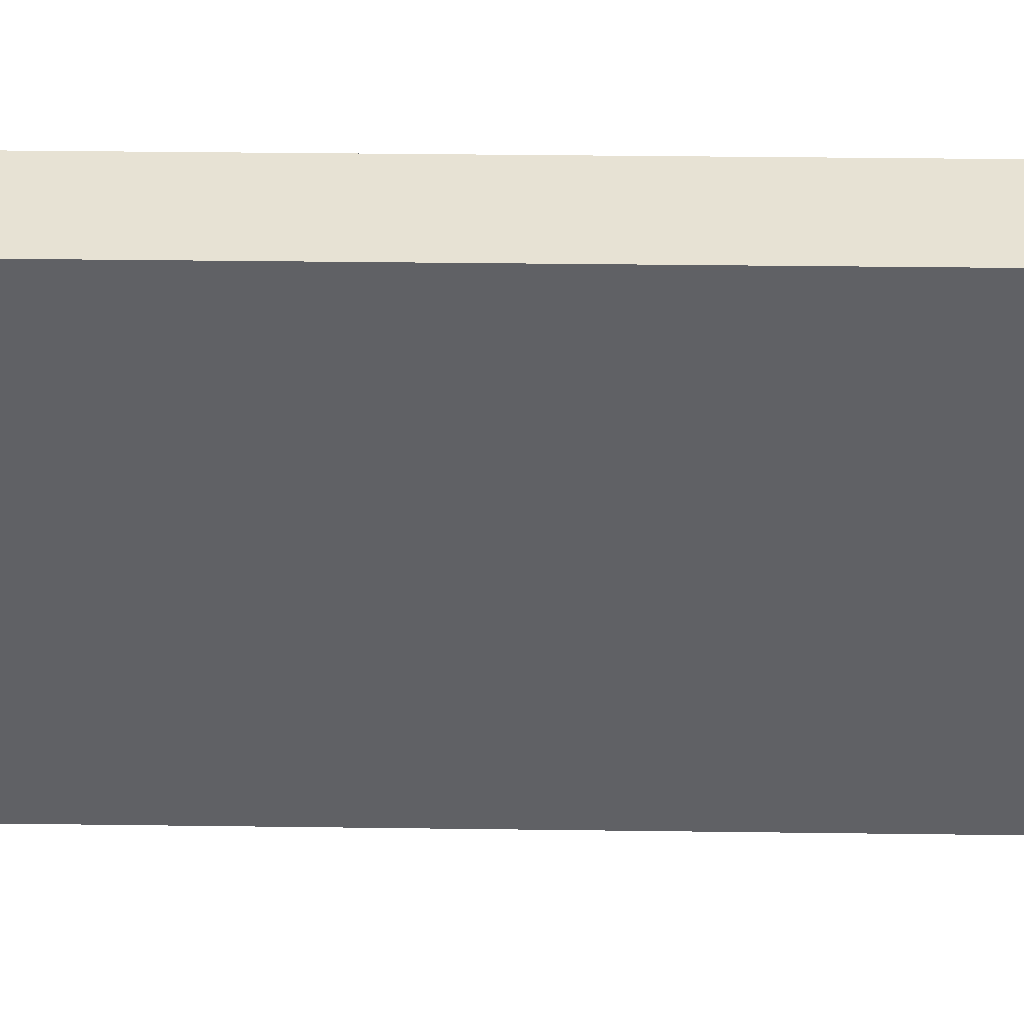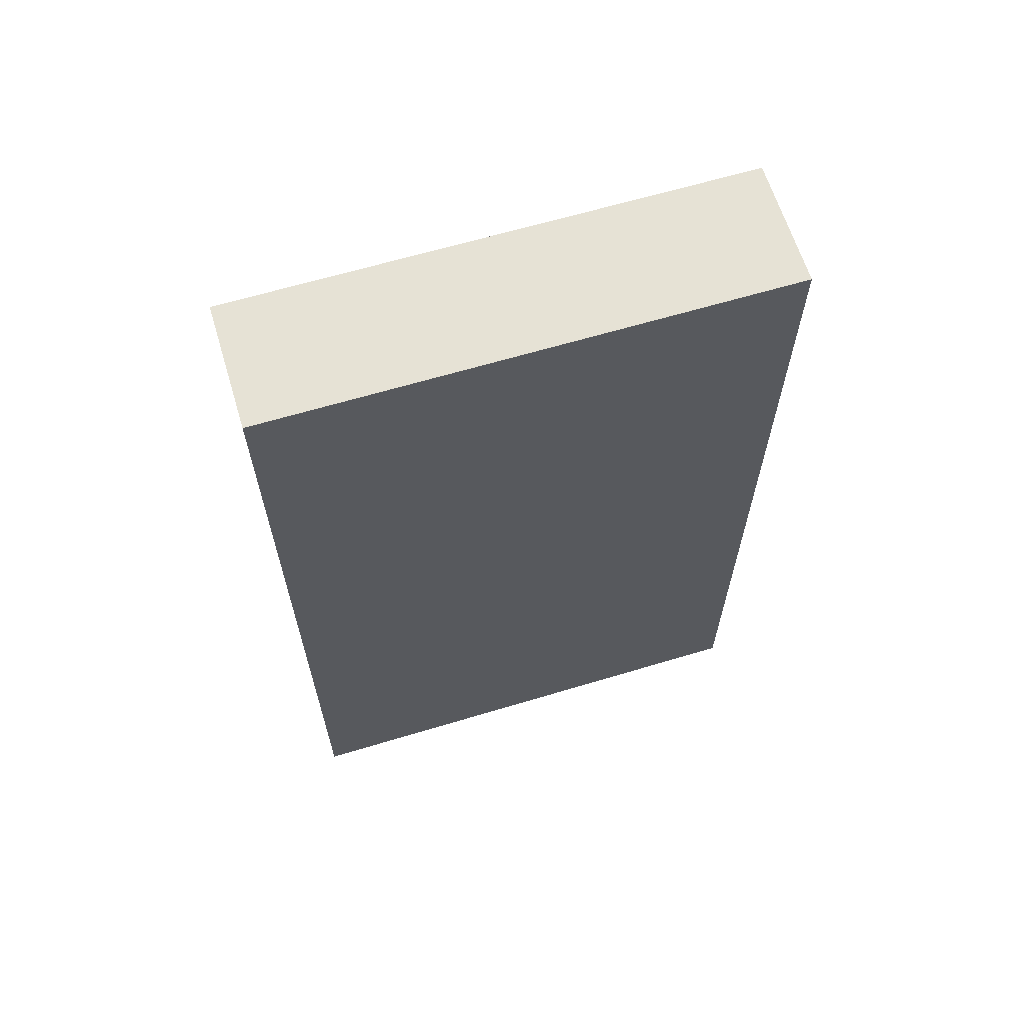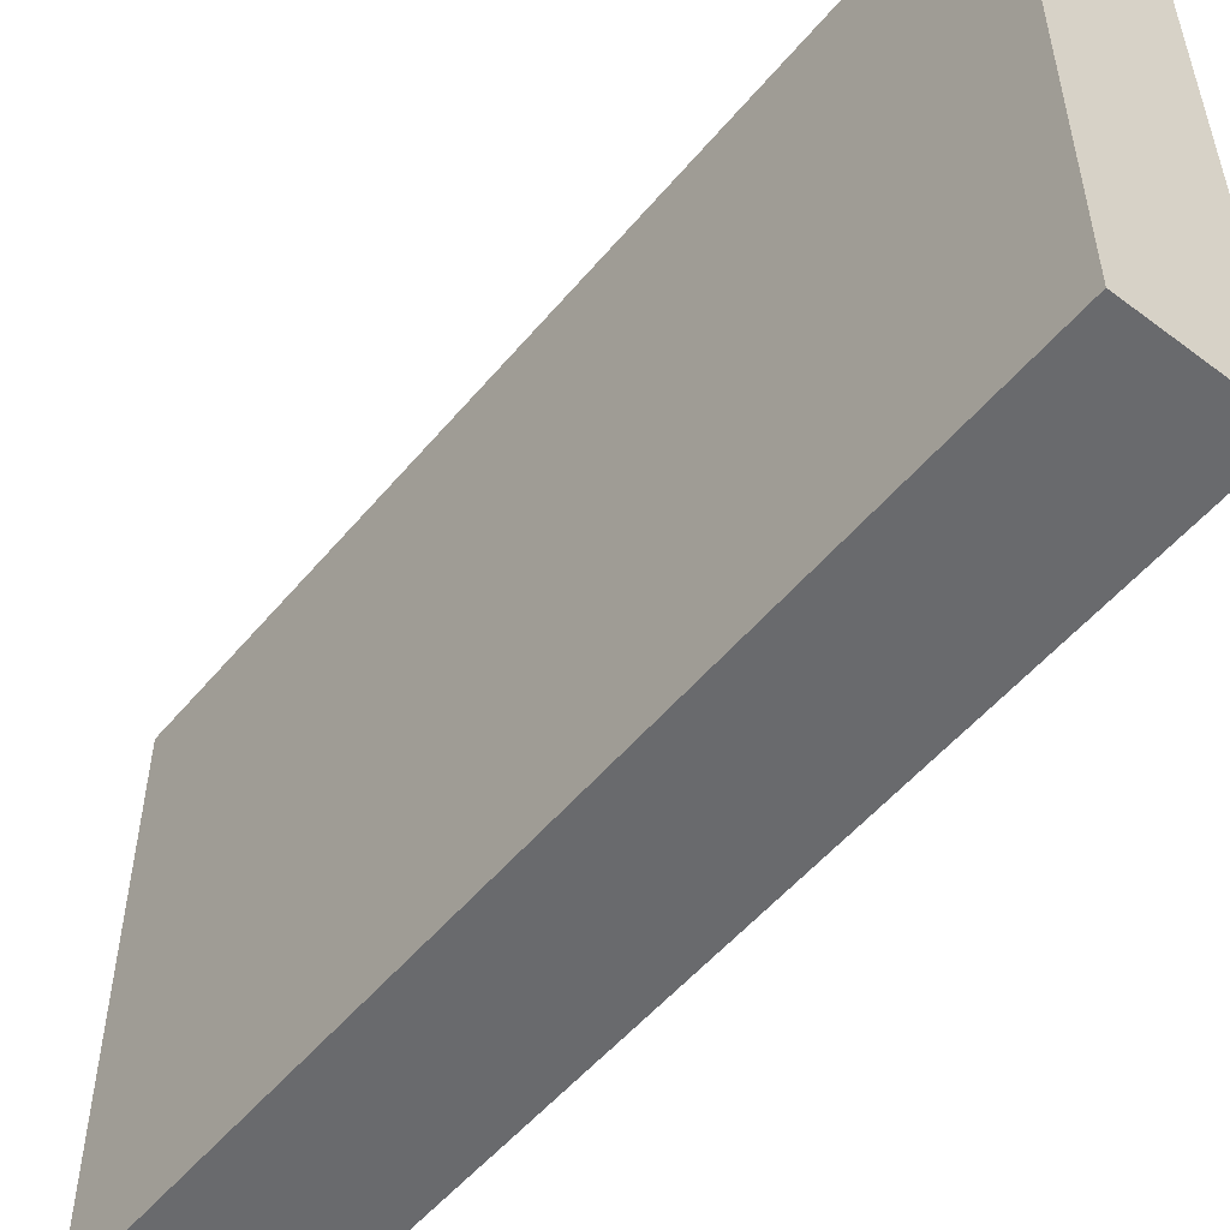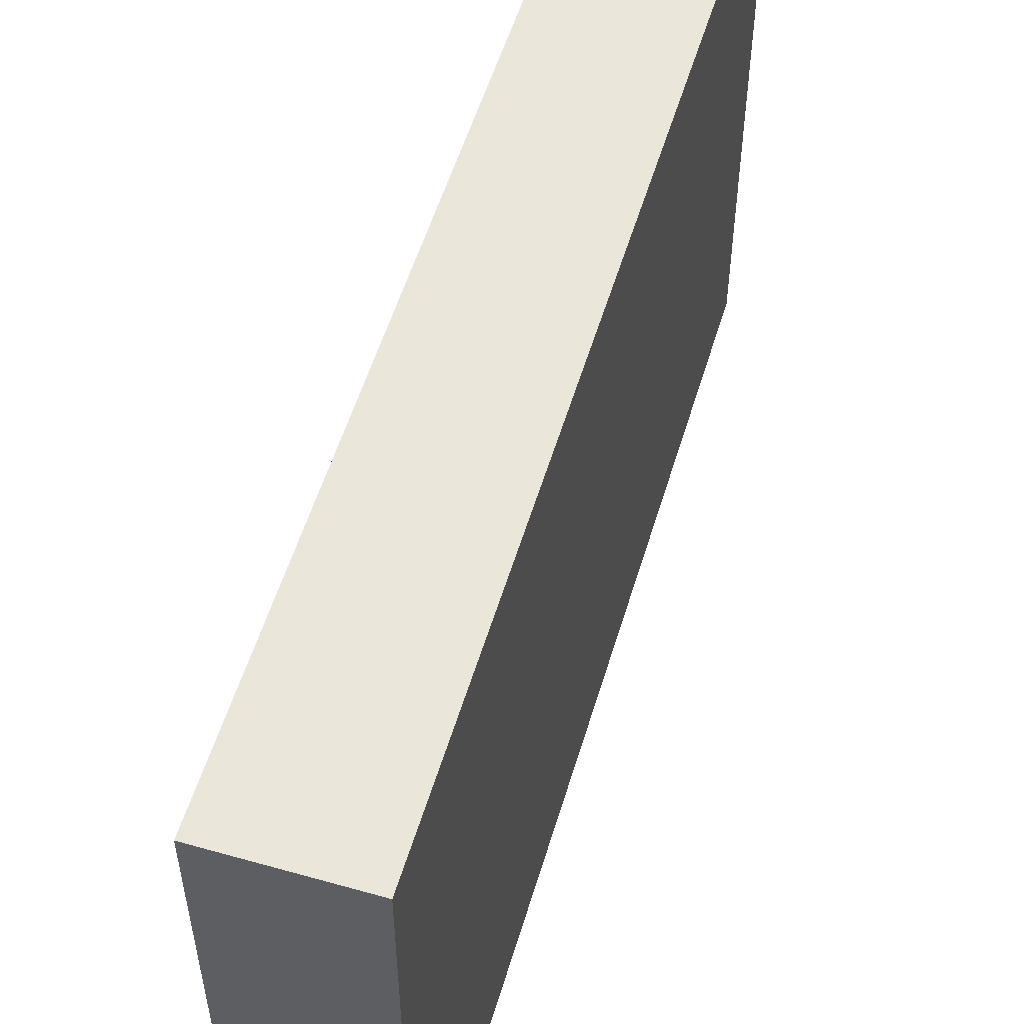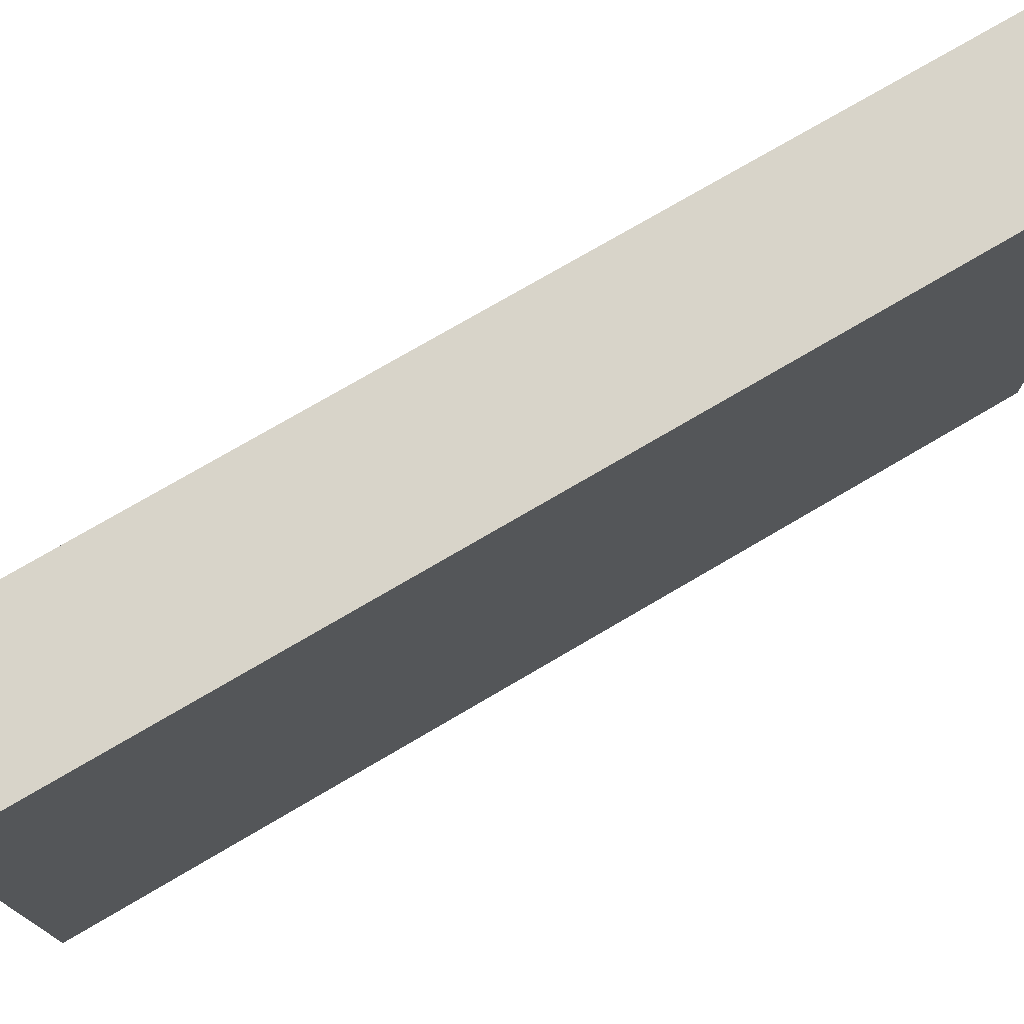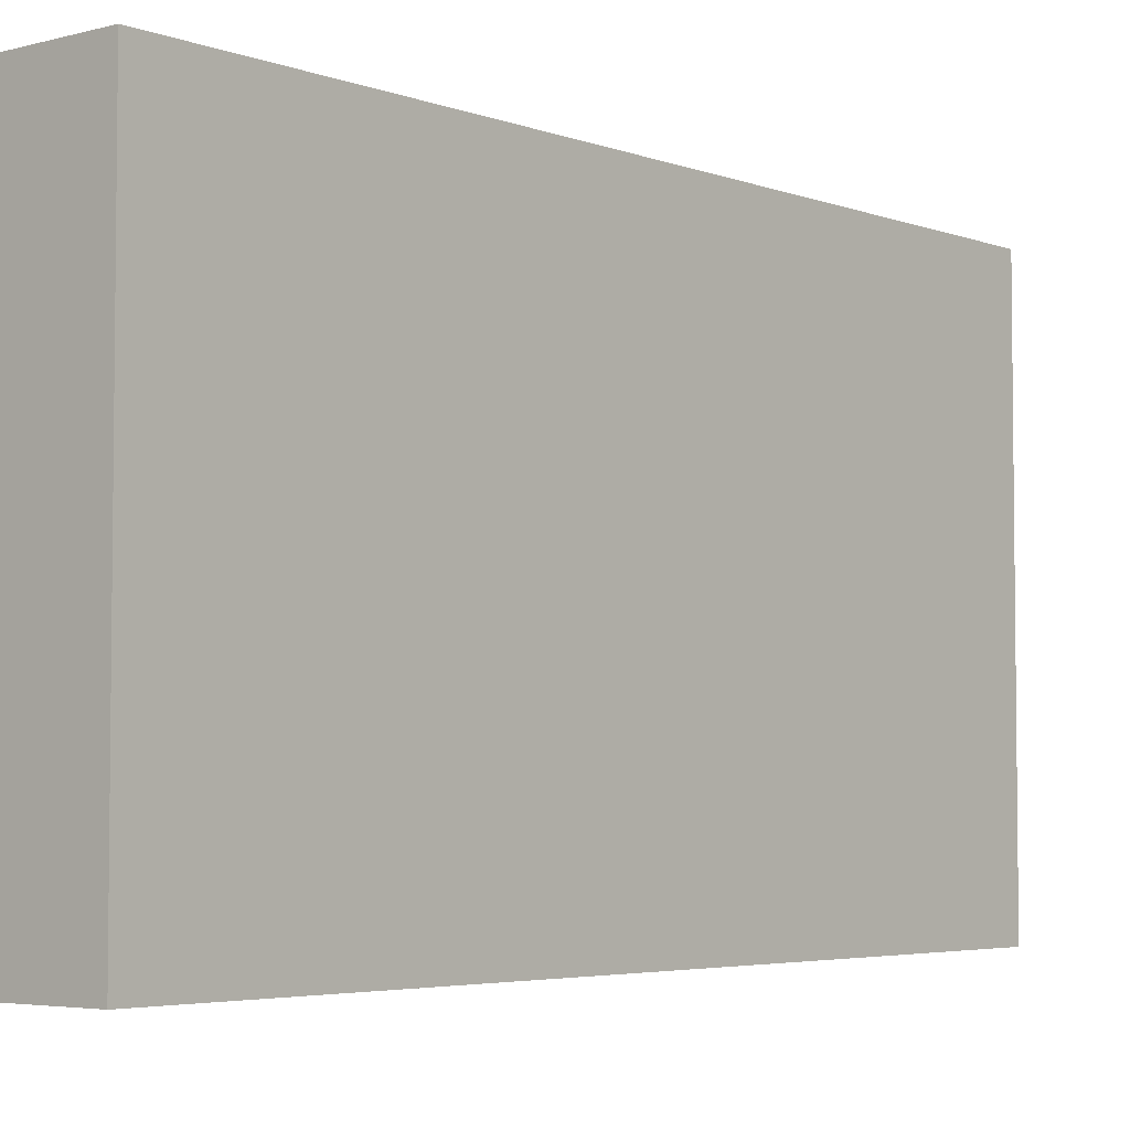
<metadata>
{"format":"obj","ext":"obj","renderer":"f3d","projection":"perspective","resolution":1024,"background":"white","views":[{"elev":39.9,"azim":-89.1,"up":"+Z"},{"elev":64.0,"azim":73.1,"up":"+Y"},{"elev":-53.1,"azim":-38.8,"up":"+Z"},{"elev":54.8,"azim":-163.4,"up":"+Z"},{"elev":75.3,"azim":59.6,"up":"+Z"},{"elev":-4.3,"azim":-139.8,"up":"+Z"}]}
</metadata>
<code>
v 0.202 0 0.3
v 0.202 0.682 0.3
v 0.3 0.682 0.3
v 0.3 0 0.3
v 0.202 0 -0.1
v 0.202 0.682 -0.1
v 0.3 0.682 -0.1
v 0.3 0 -0.1
v 0.202 0 -0.1
v 0.202 0 0.3
v 0.202 0.682 -0.1
v 0.202 0.682 0.3
v 0.3 0.682 -0.1
v 0.3 0.682 0.3
v 0.3 0 -0.1
v 0.3 0 0.3
f 1 3 2
f 1 4 3
f 7 5 6
f 8 5 7
f 12 11 9
f 14 13 11
f 16 15 13
f 10 9 15
f 10 12 9
f 12 14 11
f 14 16 13
f 16 10 15

</code>
